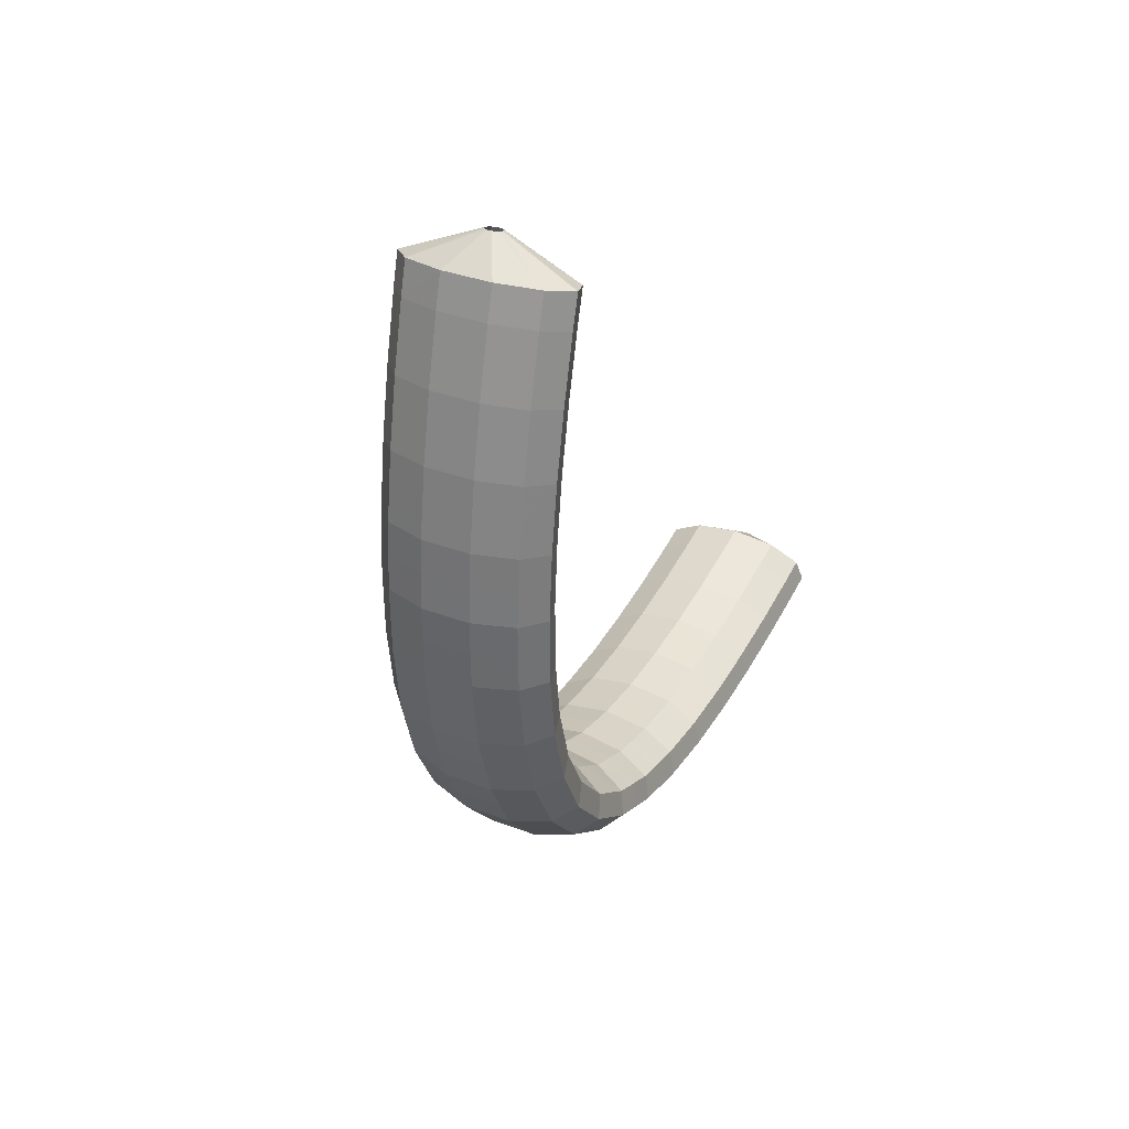
<metadata>
{"format":"obj","ext":"obj","renderer":"f3d","projection":"perspective","resolution":1024,"background":"white","views":[{"elev":-28.3,"azim":-72.0,"up":"+Y"}]}
</metadata>
<code>
g tube1
v 168.6 73.14 189.7
v 168.6 73.23 189.4
v 168.8 73.25 189.2
v 169 73.19 189.1
v 169.3 73.07 189.2
v 169.5 72.93 189.3
v 169.5 72.82 189.6
v 169.4 72.76 189.8
v 169.1 72.79 190
v 168.9 72.88 190
v 168.6 73.01 189.9
v 168.6 73.14 189.7
v 166 71.98 189.4
v 166.2 72.96 186.8
v 167 73.41 184.9
v 168.3 73.19 184.3
v 169.6 72.37 185.1
v 170.5 71.21 187.1
v 170.7 70.07 189.7
v 170.2 69.33 192
v 169.1 69.21 193.3
v 167.8 69.75 193.2
v 166.6 70.78 191.8
v 166 71.98 189.4
v 165.4 70.31 188.7
v 165.5 71.29 186.2
v 166.4 71.72 184.3
v 167.6 71.48 183.6
v 168.9 70.63 184.4
v 169.8 69.46 186.4
v 170.1 68.32 188.9
v 169.6 67.59 191.3
v 168.5 67.49 192.6
v 167.1 68.06 192.5
v 166 69.11 191.1
v 165.4 70.31 188.7
v 164.7 68.67 188
v 164.8 69.64 185.5
v 165.7 70.05 183.6
v 166.9 69.79 182.9
v 168.2 68.92 183.7
v 169.1 67.73 185.7
v 169.3 66.6 188.3
v 168.8 65.88 190.6
v 167.7 65.8 191.9
v 166.4 66.39 191.9
v 165.3 67.46 190.4
v 164.7 68.67 188
v 164 67.03 187.4
v 164.1 67.99 184.8
v 164.9 68.39 182.9
v 166.2 68.09 182.2
v 167.5 67.2 183
v 168.4 66 185
v 168.6 64.86 187.6
v 168.1 64.16 189.9
v 167 64.1 191.2
v 165.7 64.72 191.2
v 164.6 65.81 189.8
v 164 67.03 187.4
v 163.2 65.43 186.8
v 163.3 66.38 184.2
v 164.2 66.75 182.3
v 165.4 66.43 181.6
v 166.6 65.51 182.3
v 167.5 64.29 184.3
v 167.8 63.16 186.9
v 167.3 62.47 189.2
v 166.2 62.44 190.6
v 164.9 63.09 190.6
v 163.8 64.2 189.1
v 163.2 65.43 186.8
v 162.4 63.83 186.1
v 162.6 64.77 183.6
v 163.4 65.12 181.6
v 164.6 64.76 180.9
v 165.8 63.81 181.7
v 166.7 62.58 183.6
v 166.9 61.44 186.2
v 166.4 60.77 188.5
v 165.4 60.78 189.9
v 164.1 61.46 189.9
v 163 62.59 188.5
v 162.4 63.83 186.1
v 161.6 62.28 185.5
v 161.7 63.21 182.9
v 162.5 63.53 181
v 163.7 63.14 180.3
v 164.9 62.16 181
v 165.8 60.9 183
v 166 59.77 185.5
v 165.5 59.12 187.9
v 164.5 59.15 189.3
v 163.2 59.87 189.3
v 162.1 61.03 187.9
v 161.6 62.28 185.5
v 160.7 60.74 184.9
v 160.8 61.66 182.3
v 161.6 61.95 180.4
v 162.7 61.51 179.6
v 164 60.5 180.4
v 164.8 59.22 182.3
v 165 58.08 184.9
v 164.6 57.45 187.2
v 163.6 57.53 188.7
v 162.3 58.28 188.7
v 161.3 59.48 187.3
v 160.7 60.74 184.9
v 159.7 59.26 184.3
v 159.8 60.16 181.8
v 160.6 60.42 179.8
v 161.7 59.95 179
v 162.9 58.89 179.7
v 163.7 57.59 181.7
v 164 56.46 184.3
v 163.5 55.85 186.6
v 162.5 55.96 188.1
v 161.3 56.76 188.1
v 160.3 57.99 186.7
v 159.7 59.26 184.3
v 158.7 57.8 183.8
v 158.8 58.69 181.2
v 159.6 58.91 179.2
v 160.7 58.38 178.4
v 161.8 57.28 179.1
v 162.6 55.95 181.1
v 162.9 54.82 183.6
v 162.4 54.24 186
v 161.5 54.4 187.5
v 160.3 55.25 187.5
v 159.3 56.51 186.1
v 158.7 57.8 183.8
v 157.6 56.43 183.3
v 157.7 57.31 180.7
v 158.4 57.49 178.7
v 159.5 56.91 177.9
v 160.6 55.76 178.6
v 161.4 54.4 180.5
v 161.6 53.27 183.1
v 161.2 52.72 185.5
v 160.3 52.92 186.9
v 159.2 53.82 187
v 158.2 55.13 185.6
v 157.6 56.43 183.3
v 156.5 55.08 182.8
v 156.6 55.94 180.2
v 157.3 56.07 178.2
v 158.3 55.43 177.4
v 159.3 54.22 178
v 160.1 52.83 179.9
v 160.3 51.7 182.5
v 160 51.18 184.9
v 159.1 51.45 186.4
v 158 52.41 186.5
v 157.1 53.76 185.1
v 156.5 55.08 182.8
v 155.3 53.87 182.4
v 155.3 54.72 179.8
v 155.9 54.8 177.7
v 156.9 54.1 176.9
v 157.9 52.83 177.5
v 158.6 51.41 179.4
v 158.9 50.27 182
v 158.5 49.79 184.4
v 157.7 50.11 185.9
v 156.7 51.14 186
v 155.8 52.54 184.7
v 155.3 53.87 182.4
v 154.1 52.69 182
v 154.1 53.51 179.4
v 154.6 53.54 177.3
v 155.5 52.76 176.4
v 156.4 51.43 177
v 157.1 49.96 178.9
v 157.4 48.82 181.5
v 157.1 48.38 183.9
v 156.3 48.77 185.5
v 155.4 49.87 185.6
v 154.5 51.33 184.3
v 154.1 52.69 182
v 152.6 51.72 181.7
v 152.7 52.52 179
v 153.1 52.49 177
v 153.9 51.64 176.1
v 154.7 50.25 176.7
v 155.4 48.74 178.5
v 155.6 47.61 181.1
v 155.4 47.2 183.6
v 154.7 47.66 185.1
v 153.9 48.83 185.3
v 153.1 50.34 184
v 152.6 51.72 181.7
v 151.3 50.76 181.4
v 151.3 51.54 178.7
v 151.6 51.45 176.6
v 152.3 50.53 175.7
v 153 49.06 176.3
v 153.6 47.51 178.2
v 153.8 46.38 180.7
v 153.6 46.02 183.2
v 153.1 46.54 184.8
v 152.4 47.79 184.9
v 151.7 49.36 183.7
v 151.3 50.76 181.4
v 149.7 50.1 181.2
v 149.7 50.86 178.6
v 149.9 50.73 176.5
v 150.5 49.74 175.6
v 151.1 48.21 176.1
v 151.6 46.63 178
v 151.8 45.49 180.5
v 151.7 45.17 183
v 151.3 45.75 184.6
v 150.7 47.06 184.8
v 150.1 48.69 183.5
v 149.7 50.1 181.2
v 148.2 49.43 181.1
v 148.1 50.18 178.4
v 148.3 50 176.3
v 148.6 48.95 175.4
v 149.1 47.37 175.9
v 149.5 45.75 177.8
v 149.8 44.62 180.3
v 149.7 44.32 182.8
v 149.5 44.96 184.4
v 149 46.33 184.6
v 148.6 48 183.4
v 148.2 49.43 181.1
v 146.6 49.15 181.1
v 146.5 49.88 178.4
v 146.5 49.67 176.3
v 146.7 48.58 175.4
v 147 46.96 175.9
v 147.3 45.32 177.8
v 147.6 44.19 180.3
v 147.6 43.92 182.8
v 147.5 44.59 184.4
v 147.2 46 184.6
v 146.9 47.7 183.4
v 146.6 49.15 181.1
v 145 48.82 181.1
v 144.8 49.55 178.5
v 144.7 49.32 176.3
v 144.7 48.21 175.4
v 144.9 46.57 176
v 145.1 44.92 177.8
v 145.4 43.79 180.4
v 145.5 43.53 182.8
v 145.5 44.23 184.4
v 145.4 45.66 184.6
v 145.2 47.37 183.4
v 145 48.82 181.1
v 143.4 48.89 181.3
v 143.1 49.62 178.6
v 142.9 49.39 176.5
v 142.7 48.27 175.6
v 142.7 46.63 176.2
v 142.9 44.98 178
v 143.1 43.84 180.6
v 143.4 43.59 183.1
v 143.6 44.29 184.6
v 143.6 45.72 184.8
v 143.6 47.44 183.6
v 143.4 48.89 181.3
v 141.7 48.94 181.4
v 141.4 49.66 178.8
v 141 49.44 176.7
v 140.8 48.34 175.8
v 140.6 46.7 176.4
v 140.7 45.06 178.3
v 140.9 43.92 180.8
v 141.3 43.66 183.3
v 141.6 44.35 184.8
v 141.8 45.78 185
v 141.8 47.49 183.7
v 141.7 48.94 181.4
v 140 49.31 181.7
v 139.7 50.04 179.1
v 139.3 49.84 177.1
v 138.9 48.76 176.2
v 138.6 47.14 176.8
v 138.6 45.51 178.7
v 138.8 44.38 181.2
v 139.2 44.1 183.7
v 139.7 44.77 185.2
v 140 46.17 185.4
v 140.1 47.87 184.1
v 140 49.31 181.7
v 138.3 49.67 182.1
v 138 50.42 179.5
v 137.5 50.23 177.4
v 137 49.18 176.5
v 136.6 47.59 177.2
v 136.6 45.97 179
v 136.8 44.84 181.6
v 137.2 44.55 184
v 137.8 45.19 185.6
v 138.2 46.57 185.7
v 138.4 48.24 184.4
v 138.3 49.67 182.1
v 136.7 50.29 182.5
v 136.3 51.04 179.9
v 135.8 50.88 177.8
v 135.1 49.86 177
v 134.7 48.3 177.6
v 134.6 46.7 179.5
v 134.8 45.57 182.1
v 135.4 45.26 184.5
v 136 45.87 186
v 136.5 47.22 186.1
v 136.8 48.86 184.8
v 136.7 50.29 182.5
v 135.1 50.91 182.9
v 134.7 51.67 180.3
v 134 51.53 178.3
v 133.4 50.54 177.5
v 132.9 49.01 178.1
v 132.7 47.43 180
v 132.9 46.29 182.6
v 133.5 45.97 185
v 134.2 46.56 186.5
v 134.8 47.87 186.6
v 135.1 49.49 185.2
v 135.1 50.91 182.9
v 133.5 51.71 183.4
v 133.1 52.48 180.8
v 132.4 52.37 178.8
v 131.7 51.41 178
v 131.1 49.91 178.7
v 130.9 48.34 180.6
v 131.1 47.21 183.2
v 131.7 46.87 185.6
v 132.5 47.42 187
v 133.2 48.7 187.1
v 133.6 50.3 185.7
v 133.5 51.71 183.4
v 132 52.52 183.9
v 131.5 53.3 181.3
v 130.8 53.21 179.3
v 130 52.28 178.5
v 129.4 50.8 179.2
v 129.2 49.25 181.2
v 129.4 48.12 183.7
v 130 47.76 186.1
v 130.8 48.29 187.6
v 131.5 49.54 187.6
v 132 51.12 186.3
v 132 52.52 183.9
v 130.5 53.46 184.5
v 130 54.25 181.9
v 129.2 54.18 179.9
v 128.4 53.28 179.1
v 127.7 51.83 179.8
v 127.5 50.3 181.8
v 127.7 49.16 184.4
v 128.4 48.79 186.7
v 129.2 49.29 188.2
v 130 50.52 188.2
v 130.5 52.07 186.8
v 130.5 53.46 184.5
v 128.9 54.41 185
v 128.5 55.2 182.4
v 127.7 55.15 180.5
v 126.8 54.28 179.7
v 126.1 52.85 180.4
v 125.8 51.33 182.4
v 126.1 50.2 185
v 126.7 49.81 187.3
v 127.6 50.29 188.7
v 128.4 51.49 188.8
v 128.9 53.03 187.4
v 128.9 54.41 185
v 127.5 55.46 185.6
v 127 56.26 183
v 126.2 56.23 181.1
v 125.3 55.38 180.3
v 124.6 53.98 181.1
v 124.3 52.47 183
v 124.5 51.34 185.6
v 125.2 50.93 188
v 126.1 51.39 189.4
v 127 52.56 189.4
v 127.5 54.08 188
v 127.5 55.46 185.6
v 126.1 56.51 186.2
v 125.6 57.32 183.6
v 124.7 57.3 181.7
v 123.8 56.48 181
v 123 55.09 181.7
v 122.7 53.6 183.7
v 123 52.47 186.2
v 123.7 52.05 188.6
v 124.6 52.49 190
v 125.5 53.64 190
v 126 55.14 188.6
v 126.1 56.51 186.2
v 124.7 57.64 186.8
v 124.2 58.45 184.3
v 123.3 58.46 182.3
v 122.3 57.65 181.6
v 121.6 56.29 182.4
v 121.3 54.81 184.3
v 121.5 53.67 186.9
v 122.2 53.25 189.3
v 123.2 53.66 190.6
v 124.1 54.79 190.6
v 124.6 56.27 189.2
v 124.7 57.64 186.8
v 123.3 58.77 187.5
v 122.8 59.59 184.9
v 121.9 59.61 183
v 120.9 58.82 182.3
v 120.1 57.48 183
v 119.8 56.01 185
v 120 54.87 187.6
v 120.7 54.43 189.9
v 121.7 54.84 191.3
v 122.7 55.95 191.3
v 123.2 57.41 189.8
v 123.3 58.77 187.5
v 122 59.96 188.1
v 121.5 60.79 185.6
v 120.5 60.82 183.6
v 119.5 60.05 182.9
v 118.7 58.73 183.7
v 118.4 57.26 185.7
v 118.6 56.13 188.3
v 119.3 55.68 190.6
v 120.4 56.07 192
v 121.3 57.16 191.9
v 121.9 58.61 190.5
v 122 59.96 188.1
v 120.6 61.16 188.8
v 120.1 61.99 186.2
v 119.2 62.04 184.3
v 118.2 61.28 183.6
v 117.3 59.97 184.4
v 117 58.52 186.4
v 117.2 57.38 188.9
v 118 56.93 191.3
v 119 57.3 192.6
v 119.9 58.37 192.6
v 120.6 59.81 191.1
v 120.6 61.16 188.8
v 119.3 62.41 189.4
v 118.8 63.24 186.9
v 117.9 63.3 185
v 116.8 62.56 184.3
v 116 61.26 185.1
v 115.6 59.82 187.1
v 115.9 58.68 189.6
v 116.6 58.22 192
v 117.7 58.57 193.3
v 118.6 59.63 193.3
v 119.3 61.06 191.8
v 119.3 62.41 189.4
v 116.5 62.39 189.7
v 116.5 62.45 189.4
v 116.3 62.39 189.2
v 116.1 62.22 189.1
v 115.9 62.01 189.2
v 115.8 61.82 189.3
v 115.8 61.7 189.6
v 116 61.71 189.8
v 116.2 61.82 190
v 116.4 62.02 190
v 116.5 62.23 189.9
v 116.5 62.39 189.7
f 1 2 14
f 14 13 1
f 2 3 15
f 15 14 2
f 3 4 16
f 16 15 3
f 4 5 17
f 17 16 4
f 5 6 18
f 18 17 5
f 6 7 19
f 19 18 6
f 7 8 20
f 20 19 7
f 8 9 21
f 21 20 8
f 9 10 22
f 22 21 9
f 10 11 23
f 23 22 10
f 11 12 24
f 24 23 11
f 13 14 26
f 26 25 13
f 14 15 27
f 27 26 14
f 15 16 28
f 28 27 15
f 16 17 29
f 29 28 16
f 17 18 30
f 30 29 17
f 18 19 31
f 31 30 18
f 19 20 32
f 32 31 19
f 20 21 33
f 33 32 20
f 21 22 34
f 34 33 21
f 22 23 35
f 35 34 22
f 23 24 36
f 36 35 23
f 25 26 38
f 38 37 25
f 26 27 39
f 39 38 26
f 27 28 40
f 40 39 27
f 28 29 41
f 41 40 28
f 29 30 42
f 42 41 29
f 30 31 43
f 43 42 30
f 31 32 44
f 44 43 31
f 32 33 45
f 45 44 32
f 33 34 46
f 46 45 33
f 34 35 47
f 47 46 34
f 35 36 48
f 48 47 35
f 37 38 50
f 50 49 37
f 38 39 51
f 51 50 38
f 39 40 52
f 52 51 39
f 40 41 53
f 53 52 40
f 41 42 54
f 54 53 41
f 42 43 55
f 55 54 42
f 43 44 56
f 56 55 43
f 44 45 57
f 57 56 44
f 45 46 58
f 58 57 45
f 46 47 59
f 59 58 46
f 47 48 60
f 60 59 47
f 49 50 62
f 62 61 49
f 50 51 63
f 63 62 50
f 51 52 64
f 64 63 51
f 52 53 65
f 65 64 52
f 53 54 66
f 66 65 53
f 54 55 67
f 67 66 54
f 55 56 68
f 68 67 55
f 56 57 69
f 69 68 56
f 57 58 70
f 70 69 57
f 58 59 71
f 71 70 58
f 59 60 72
f 72 71 59
f 61 62 74
f 74 73 61
f 62 63 75
f 75 74 62
f 63 64 76
f 76 75 63
f 64 65 77
f 77 76 64
f 65 66 78
f 78 77 65
f 66 67 79
f 79 78 66
f 67 68 80
f 80 79 67
f 68 69 81
f 81 80 68
f 69 70 82
f 82 81 69
f 70 71 83
f 83 82 70
f 71 72 84
f 84 83 71
f 73 74 86
f 86 85 73
f 74 75 87
f 87 86 74
f 75 76 88
f 88 87 75
f 76 77 89
f 89 88 76
f 77 78 90
f 90 89 77
f 78 79 91
f 91 90 78
f 79 80 92
f 92 91 79
f 80 81 93
f 93 92 80
f 81 82 94
f 94 93 81
f 82 83 95
f 95 94 82
f 83 84 96
f 96 95 83
f 85 86 98
f 98 97 85
f 86 87 99
f 99 98 86
f 87 88 100
f 100 99 87
f 88 89 101
f 101 100 88
f 89 90 102
f 102 101 89
f 90 91 103
f 103 102 90
f 91 92 104
f 104 103 91
f 92 93 105
f 105 104 92
f 93 94 106
f 106 105 93
f 94 95 107
f 107 106 94
f 95 96 108
f 108 107 95
f 97 98 110
f 110 109 97
f 98 99 111
f 111 110 98
f 99 100 112
f 112 111 99
f 100 101 113
f 113 112 100
f 101 102 114
f 114 113 101
f 102 103 115
f 115 114 102
f 103 104 116
f 116 115 103
f 104 105 117
f 117 116 104
f 105 106 118
f 118 117 105
f 106 107 119
f 119 118 106
f 107 108 120
f 120 119 107
f 109 110 122
f 122 121 109
f 110 111 123
f 123 122 110
f 111 112 124
f 124 123 111
f 112 113 125
f 125 124 112
f 113 114 126
f 126 125 113
f 114 115 127
f 127 126 114
f 115 116 128
f 128 127 115
f 116 117 129
f 129 128 116
f 117 118 130
f 130 129 117
f 118 119 131
f 131 130 118
f 119 120 132
f 132 131 119
f 121 122 134
f 134 133 121
f 122 123 135
f 135 134 122
f 123 124 136
f 136 135 123
f 124 125 137
f 137 136 124
f 125 126 138
f 138 137 125
f 126 127 139
f 139 138 126
f 127 128 140
f 140 139 127
f 128 129 141
f 141 140 128
f 129 130 142
f 142 141 129
f 130 131 143
f 143 142 130
f 131 132 144
f 144 143 131
f 133 134 146
f 146 145 133
f 134 135 147
f 147 146 134
f 135 136 148
f 148 147 135
f 136 137 149
f 149 148 136
f 137 138 150
f 150 149 137
f 138 139 151
f 151 150 138
f 139 140 152
f 152 151 139
f 140 141 153
f 153 152 140
f 141 142 154
f 154 153 141
f 142 143 155
f 155 154 142
f 143 144 156
f 156 155 143
f 145 146 158
f 158 157 145
f 146 147 159
f 159 158 146
f 147 148 160
f 160 159 147
f 148 149 161
f 161 160 148
f 149 150 162
f 162 161 149
f 150 151 163
f 163 162 150
f 151 152 164
f 164 163 151
f 152 153 165
f 165 164 152
f 153 154 166
f 166 165 153
f 154 155 167
f 167 166 154
f 155 156 168
f 168 167 155
f 157 158 170
f 170 169 157
f 158 159 171
f 171 170 158
f 159 160 172
f 172 171 159
f 160 161 173
f 173 172 160
f 161 162 174
f 174 173 161
f 162 163 175
f 175 174 162
f 163 164 176
f 176 175 163
f 164 165 177
f 177 176 164
f 165 166 178
f 178 177 165
f 166 167 179
f 179 178 166
f 167 168 180
f 180 179 167
f 169 170 182
f 182 181 169
f 170 171 183
f 183 182 170
f 171 172 184
f 184 183 171
f 172 173 185
f 185 184 172
f 173 174 186
f 186 185 173
f 174 175 187
f 187 186 174
f 175 176 188
f 188 187 175
f 176 177 189
f 189 188 176
f 177 178 190
f 190 189 177
f 178 179 191
f 191 190 178
f 179 180 192
f 192 191 179
f 181 182 194
f 194 193 181
f 182 183 195
f 195 194 182
f 183 184 196
f 196 195 183
f 184 185 197
f 197 196 184
f 185 186 198
f 198 197 185
f 186 187 199
f 199 198 186
f 187 188 200
f 200 199 187
f 188 189 201
f 201 200 188
f 189 190 202
f 202 201 189
f 190 191 203
f 203 202 190
f 191 192 204
f 204 203 191
f 193 194 206
f 206 205 193
f 194 195 207
f 207 206 194
f 195 196 208
f 208 207 195
f 196 197 209
f 209 208 196
f 197 198 210
f 210 209 197
f 198 199 211
f 211 210 198
f 199 200 212
f 212 211 199
f 200 201 213
f 213 212 200
f 201 202 214
f 214 213 201
f 202 203 215
f 215 214 202
f 203 204 216
f 216 215 203
f 205 206 218
f 218 217 205
f 206 207 219
f 219 218 206
f 207 208 220
f 220 219 207
f 208 209 221
f 221 220 208
f 209 210 222
f 222 221 209
f 210 211 223
f 223 222 210
f 211 212 224
f 224 223 211
f 212 213 225
f 225 224 212
f 213 214 226
f 226 225 213
f 214 215 227
f 227 226 214
f 215 216 228
f 228 227 215
f 217 218 230
f 230 229 217
f 218 219 231
f 231 230 218
f 219 220 232
f 232 231 219
f 220 221 233
f 233 232 220
f 221 222 234
f 234 233 221
f 222 223 235
f 235 234 222
f 223 224 236
f 236 235 223
f 224 225 237
f 237 236 224
f 225 226 238
f 238 237 225
f 226 227 239
f 239 238 226
f 227 228 240
f 240 239 227
f 229 230 242
f 242 241 229
f 230 231 243
f 243 242 230
f 231 232 244
f 244 243 231
f 232 233 245
f 245 244 232
f 233 234 246
f 246 245 233
f 234 235 247
f 247 246 234
f 235 236 248
f 248 247 235
f 236 237 249
f 249 248 236
f 237 238 250
f 250 249 237
f 238 239 251
f 251 250 238
f 239 240 252
f 252 251 239
f 241 242 254
f 254 253 241
f 242 243 255
f 255 254 242
f 243 244 256
f 256 255 243
f 244 245 257
f 257 256 244
f 245 246 258
f 258 257 245
f 246 247 259
f 259 258 246
f 247 248 260
f 260 259 247
f 248 249 261
f 261 260 248
f 249 250 262
f 262 261 249
f 250 251 263
f 263 262 250
f 251 252 264
f 264 263 251
f 253 254 266
f 266 265 253
f 254 255 267
f 267 266 254
f 255 256 268
f 268 267 255
f 256 257 269
f 269 268 256
f 257 258 270
f 270 269 257
f 258 259 271
f 271 270 258
f 259 260 272
f 272 271 259
f 260 261 273
f 273 272 260
f 261 262 274
f 274 273 261
f 262 263 275
f 275 274 262
f 263 264 276
f 276 275 263
f 265 266 278
f 278 277 265
f 266 267 279
f 279 278 266
f 267 268 280
f 280 279 267
f 268 269 281
f 281 280 268
f 269 270 282
f 282 281 269
f 270 271 283
f 283 282 270
f 271 272 284
f 284 283 271
f 272 273 285
f 285 284 272
f 273 274 286
f 286 285 273
f 274 275 287
f 287 286 274
f 275 276 288
f 288 287 275
f 277 278 290
f 290 289 277
f 278 279 291
f 291 290 278
f 279 280 292
f 292 291 279
f 280 281 293
f 293 292 280
f 281 282 294
f 294 293 281
f 282 283 295
f 295 294 282
f 283 284 296
f 296 295 283
f 284 285 297
f 297 296 284
f 285 286 298
f 298 297 285
f 286 287 299
f 299 298 286
f 287 288 300
f 300 299 287
f 289 290 302
f 302 301 289
f 290 291 303
f 303 302 290
f 291 292 304
f 304 303 291
f 292 293 305
f 305 304 292
f 293 294 306
f 306 305 293
f 294 295 307
f 307 306 294
f 295 296 308
f 308 307 295
f 296 297 309
f 309 308 296
f 297 298 310
f 310 309 297
f 298 299 311
f 311 310 298
f 299 300 312
f 312 311 299
f 301 302 314
f 314 313 301
f 302 303 315
f 315 314 302
f 303 304 316
f 316 315 303
f 304 305 317
f 317 316 304
f 305 306 318
f 318 317 305
f 306 307 319
f 319 318 306
f 307 308 320
f 320 319 307
f 308 309 321
f 321 320 308
f 309 310 322
f 322 321 309
f 310 311 323
f 323 322 310
f 311 312 324
f 324 323 311
f 313 314 326
f 326 325 313
f 314 315 327
f 327 326 314
f 315 316 328
f 328 327 315
f 316 317 329
f 329 328 316
f 317 318 330
f 330 329 317
f 318 319 331
f 331 330 318
f 319 320 332
f 332 331 319
f 320 321 333
f 333 332 320
f 321 322 334
f 334 333 321
f 322 323 335
f 335 334 322
f 323 324 336
f 336 335 323
f 325 326 338
f 338 337 325
f 326 327 339
f 339 338 326
f 327 328 340
f 340 339 327
f 328 329 341
f 341 340 328
f 329 330 342
f 342 341 329
f 330 331 343
f 343 342 330
f 331 332 344
f 344 343 331
f 332 333 345
f 345 344 332
f 333 334 346
f 346 345 333
f 334 335 347
f 347 346 334
f 335 336 348
f 348 347 335
f 337 338 350
f 350 349 337
f 338 339 351
f 351 350 338
f 339 340 352
f 352 351 339
f 340 341 353
f 353 352 340
f 341 342 354
f 354 353 341
f 342 343 355
f 355 354 342
f 343 344 356
f 356 355 343
f 344 345 357
f 357 356 344
f 345 346 358
f 358 357 345
f 346 347 359
f 359 358 346
f 347 348 360
f 360 359 347
f 349 350 362
f 362 361 349
f 350 351 363
f 363 362 350
f 351 352 364
f 364 363 351
f 352 353 365
f 365 364 352
f 353 354 366
f 366 365 353
f 354 355 367
f 367 366 354
f 355 356 368
f 368 367 355
f 356 357 369
f 369 368 356
f 357 358 370
f 370 369 357
f 358 359 371
f 371 370 358
f 359 360 372
f 372 371 359
f 361 362 374
f 374 373 361
f 362 363 375
f 375 374 362
f 363 364 376
f 376 375 363
f 364 365 377
f 377 376 364
f 365 366 378
f 378 377 365
f 366 367 379
f 379 378 366
f 367 368 380
f 380 379 367
f 368 369 381
f 381 380 368
f 369 370 382
f 382 381 369
f 370 371 383
f 383 382 370
f 371 372 384
f 384 383 371
f 373 374 386
f 386 385 373
f 374 375 387
f 387 386 374
f 375 376 388
f 388 387 375
f 376 377 389
f 389 388 376
f 377 378 390
f 390 389 377
f 378 379 391
f 391 390 378
f 379 380 392
f 392 391 379
f 380 381 393
f 393 392 380
f 381 382 394
f 394 393 381
f 382 383 395
f 395 394 382
f 383 384 396
f 396 395 383
f 385 386 398
f 398 397 385
f 386 387 399
f 399 398 386
f 387 388 400
f 400 399 387
f 388 389 401
f 401 400 388
f 389 390 402
f 402 401 389
f 390 391 403
f 403 402 390
f 391 392 404
f 404 403 391
f 392 393 405
f 405 404 392
f 393 394 406
f 406 405 393
f 394 395 407
f 407 406 394
f 395 396 408
f 408 407 395
f 397 398 410
f 410 409 397
f 398 399 411
f 411 410 398
f 399 400 412
f 412 411 399
f 400 401 413
f 413 412 400
f 401 402 414
f 414 413 401
f 402 403 415
f 415 414 402
f 403 404 416
f 416 415 403
f 404 405 417
f 417 416 404
f 405 406 418
f 418 417 405
f 406 407 419
f 419 418 406
f 407 408 420
f 420 419 407
f 409 410 422
f 422 421 409
f 410 411 423
f 423 422 410
f 411 412 424
f 424 423 411
f 412 413 425
f 425 424 412
f 413 414 426
f 426 425 413
f 414 415 427
f 427 426 414
f 415 416 428
f 428 427 415
f 416 417 429
f 429 428 416
f 417 418 430
f 430 429 417
f 418 419 431
f 431 430 418
f 419 420 432
f 432 431 419
f 421 422 434
f 434 433 421
f 422 423 435
f 435 434 422
f 423 424 436
f 436 435 423
f 424 425 437
f 437 436 424
f 425 426 438
f 438 437 425
f 426 427 439
f 439 438 426
f 427 428 440
f 440 439 427
f 428 429 441
f 441 440 428
f 429 430 442
f 442 441 429
f 430 431 443
f 443 442 430
f 431 432 444
f 444 443 431
f 433 434 446
f 446 445 433
f 434 435 447
f 447 446 434
f 435 436 448
f 448 447 435
f 436 437 449
f 449 448 436
f 437 438 450
f 450 449 437
f 438 439 451
f 451 450 438
f 439 440 452
f 452 451 439
f 440 441 453
f 453 452 440
f 441 442 454
f 454 453 441
f 442 443 455
f 455 454 442
f 443 444 456
f 456 455 443
f 445 446 458
f 458 457 445
f 446 447 459
f 459 458 446
f 447 448 460
f 460 459 447
f 448 449 461
f 461 460 448
f 449 450 462
f 462 461 449
f 450 451 463
f 463 462 450
f 451 452 464
f 464 463 451
f 452 453 465
f 465 464 452
f 453 454 466
f 466 465 453
f 454 455 467
f 467 466 454
f 455 456 468
f 468 467 455
g

</code>
